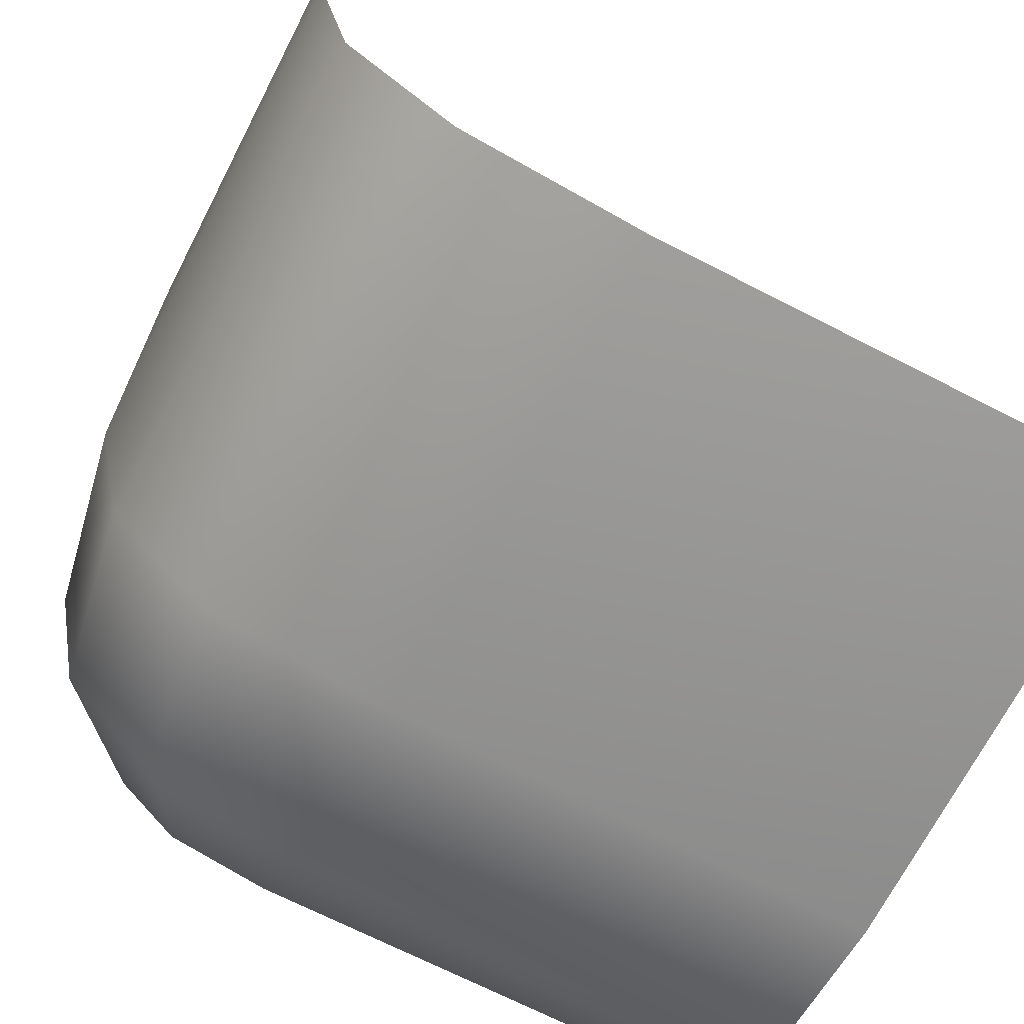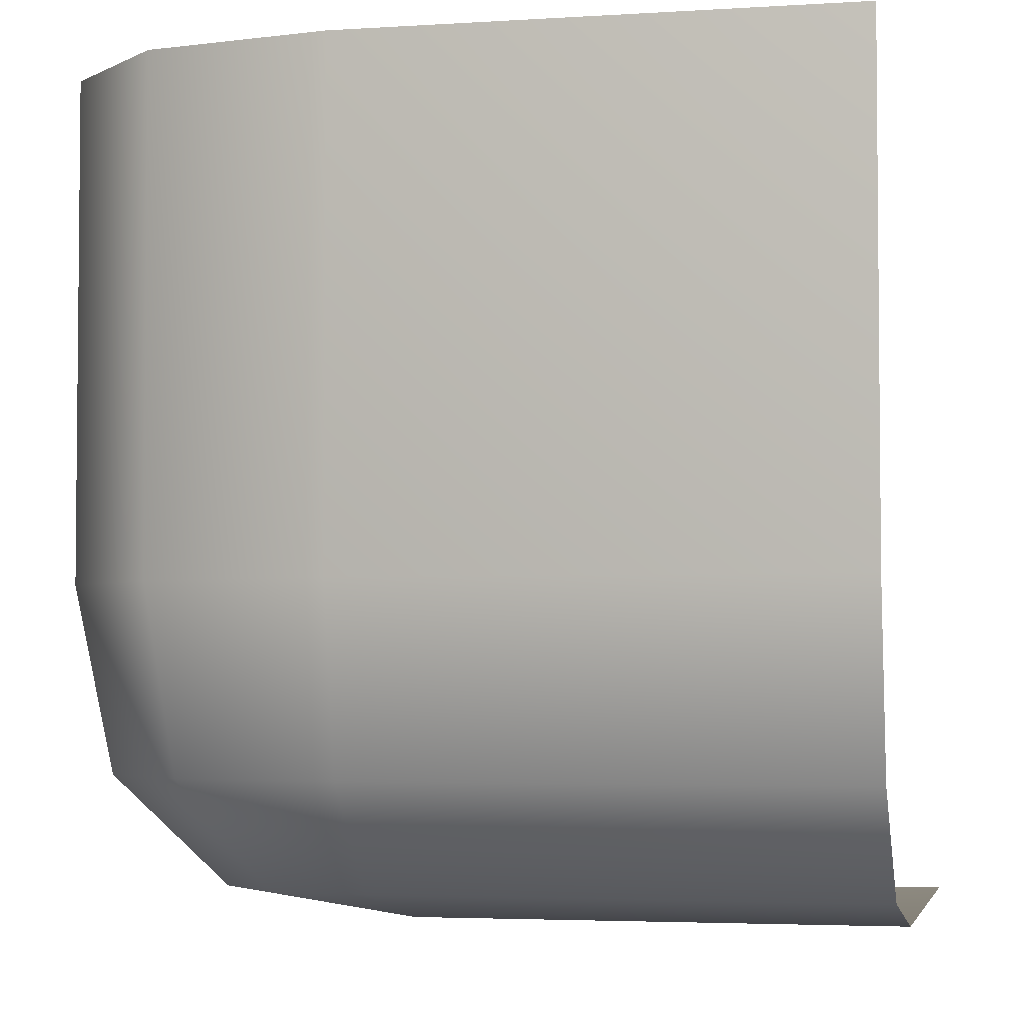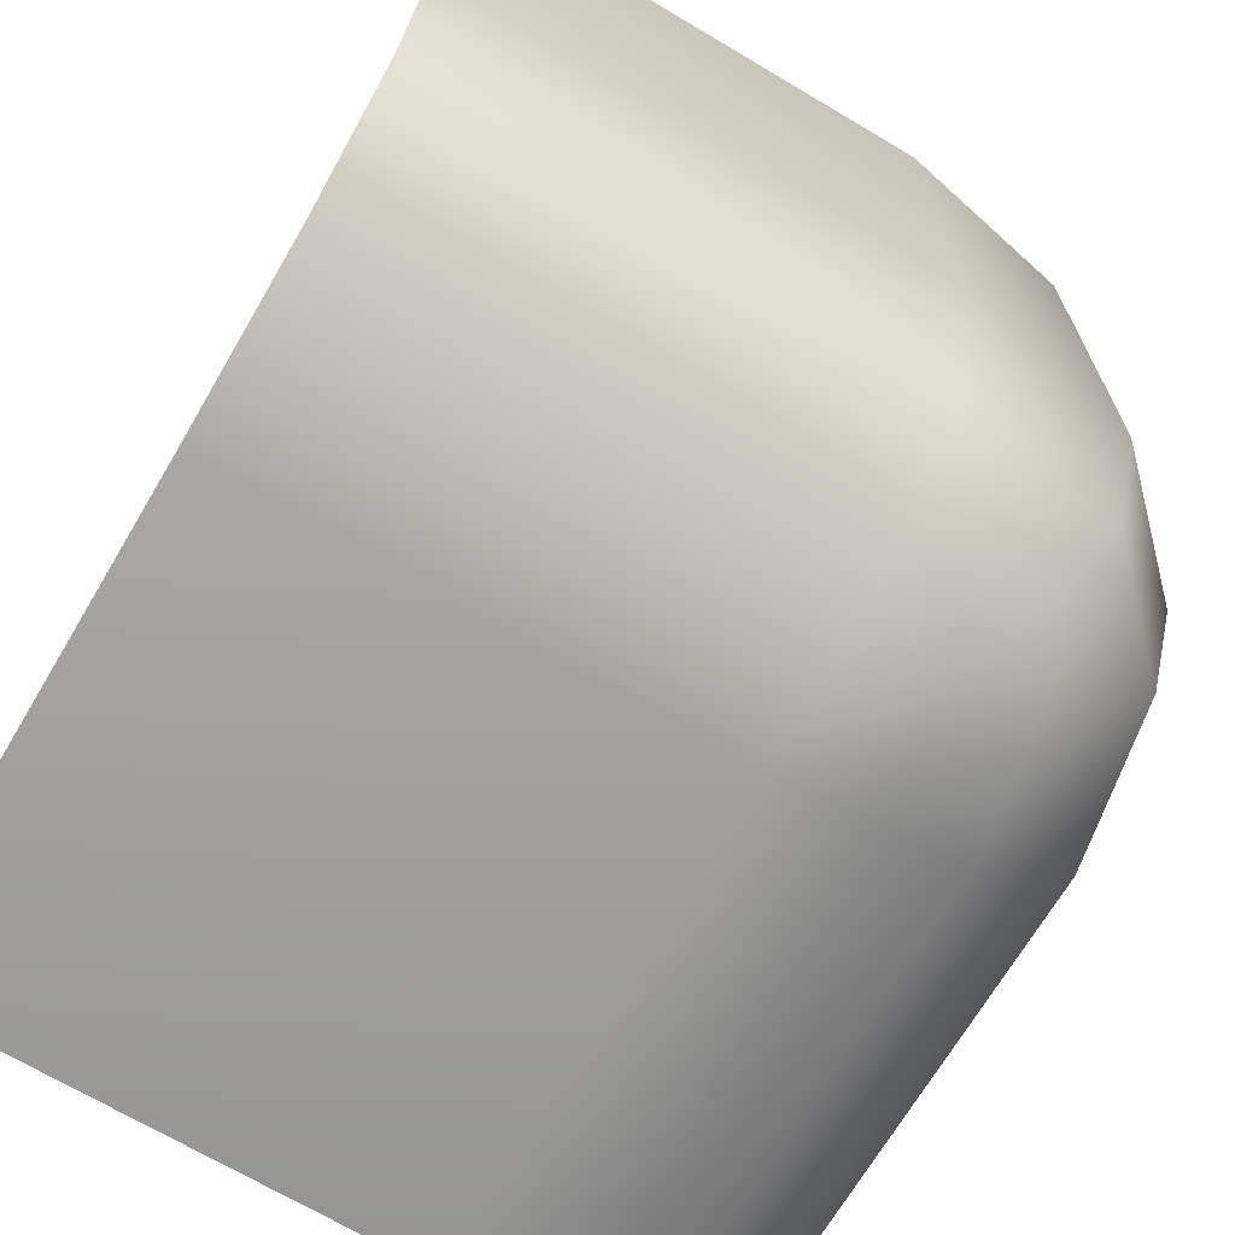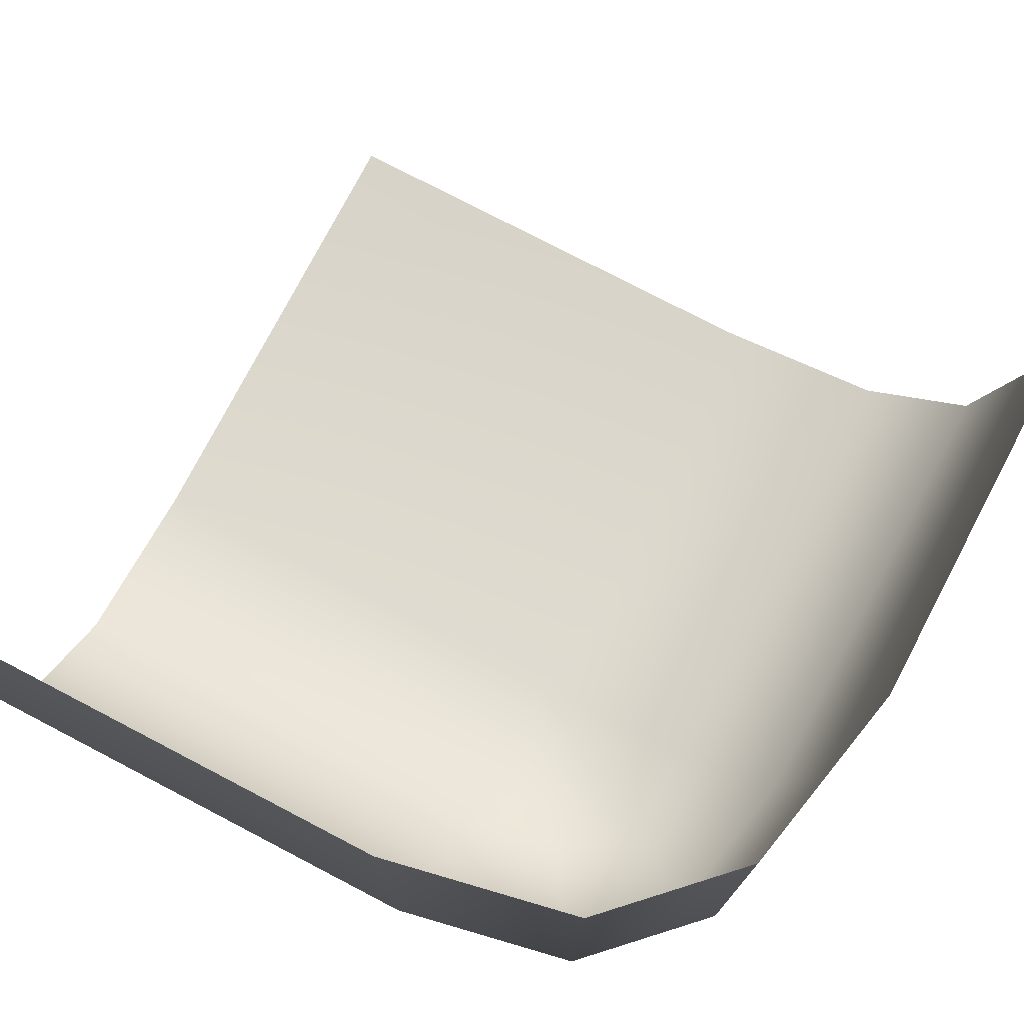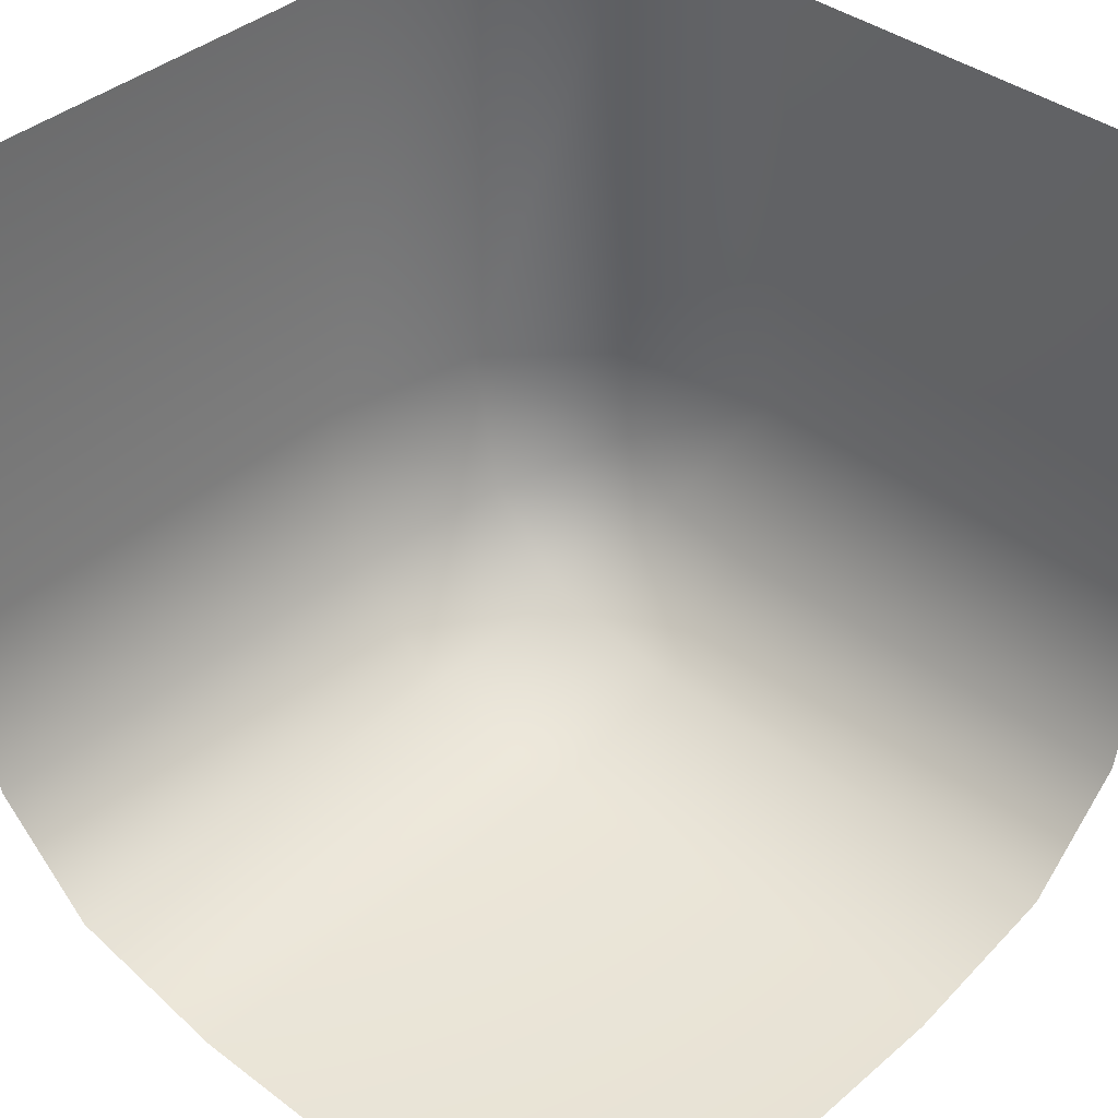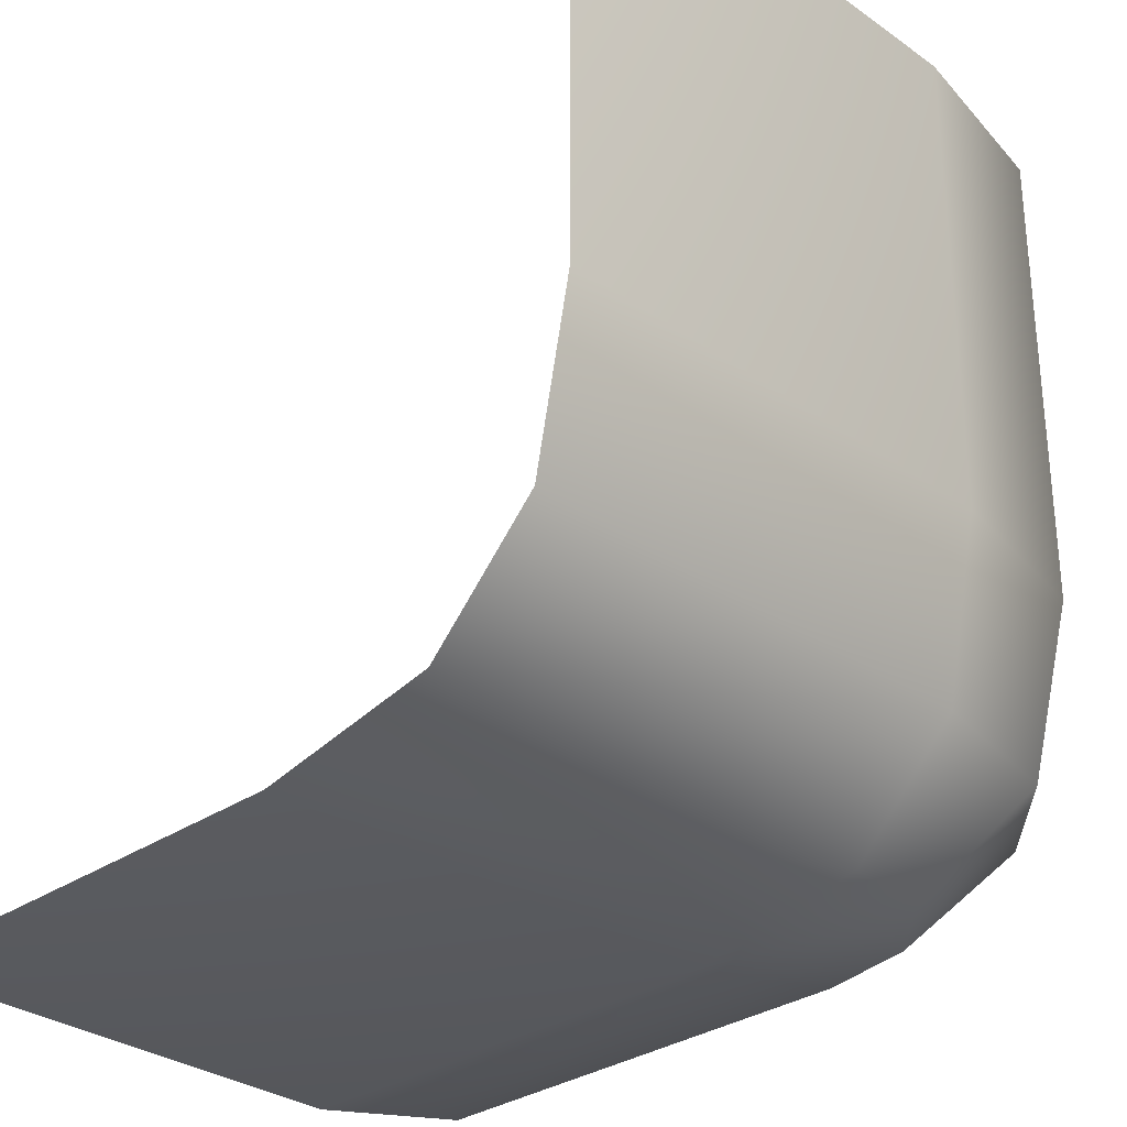
<metadata>
{"format":"obj","ext":"obj","renderer":"f3d","projection":"perspective","resolution":1024,"background":"white","views":[{"elev":-69.4,"azim":-27.2,"up":"+Y"},{"elev":-3.6,"azim":12.3,"up":"+Z"},{"elev":-69.6,"azim":-120.7,"up":"+Z"},{"elev":76.2,"azim":-62.4,"up":"+Z"},{"elev":39.2,"azim":43.2,"up":"+Y"},{"elev":-30.8,"azim":-135.5,"up":"+Z"}]}
</metadata>
<code>
o GSO_Corner
v -0.3 -0.4111 -0.4778
v -0.3617 -0.3988 -0.4778
v -0.3 -0.3 -0.5
v -0.3988 -0.3617 -0.4778
v -0.4111 -0.3 -0.4778
v -0.458 -0.3988 -0.4111
v -0.3988 -0.458 -0.4111
v -0.4778 -0.3 -0.4111
v -0.3 -0.4778 -0.4111
v -0.3 -0.5 -0.3
v -0.4111 -0.4778 -0.3
v -0.4778 -0.4111 -0.3
v -0.5 -0.3 -0.3
v -0.5 0 -0.3
v -0.3 0 -0.5
v -0.4111 0 -0.4778
v -0.4778 0 -0.4111
v -0 -0.5 -0.3
v -0 -0.3 -0.5
v 0 0 -0.5
v -0 -0.4778 -0.4111
v -0 -0.4111 -0.4778
v -0.3 -0.5 0
v -0.4778 -0.4111 0
v -0.4111 -0.4778 0
v -0.5 -0.3 0
v -0 -0.5 0
v -0.5 0 0
f 8 4 6
f 1 2 3
f 2 4 3
f 4 5 3
f 6 2 7
f 26 14 13
f 2 9 7
f 7 10 11
f 7 12 6
f 3 22 1
f 6 13 8
f 23 11 10
f 3 20 19
f 22 9 1
f 17 13 14
f 15 5 16
f 16 8 17
f 18 9 21
f 24 13 12
f 25 12 11
f 23 18 27
f 8 5 4
f 6 4 2
f 26 28 14
f 2 1 9
f 7 9 10
f 7 11 12
f 3 19 22
f 6 12 13
f 23 25 11
f 3 15 20
f 22 21 9
f 17 8 13
f 15 3 5
f 16 5 8
f 18 10 9
f 24 26 13
f 25 24 12
f 23 10 18

</code>
